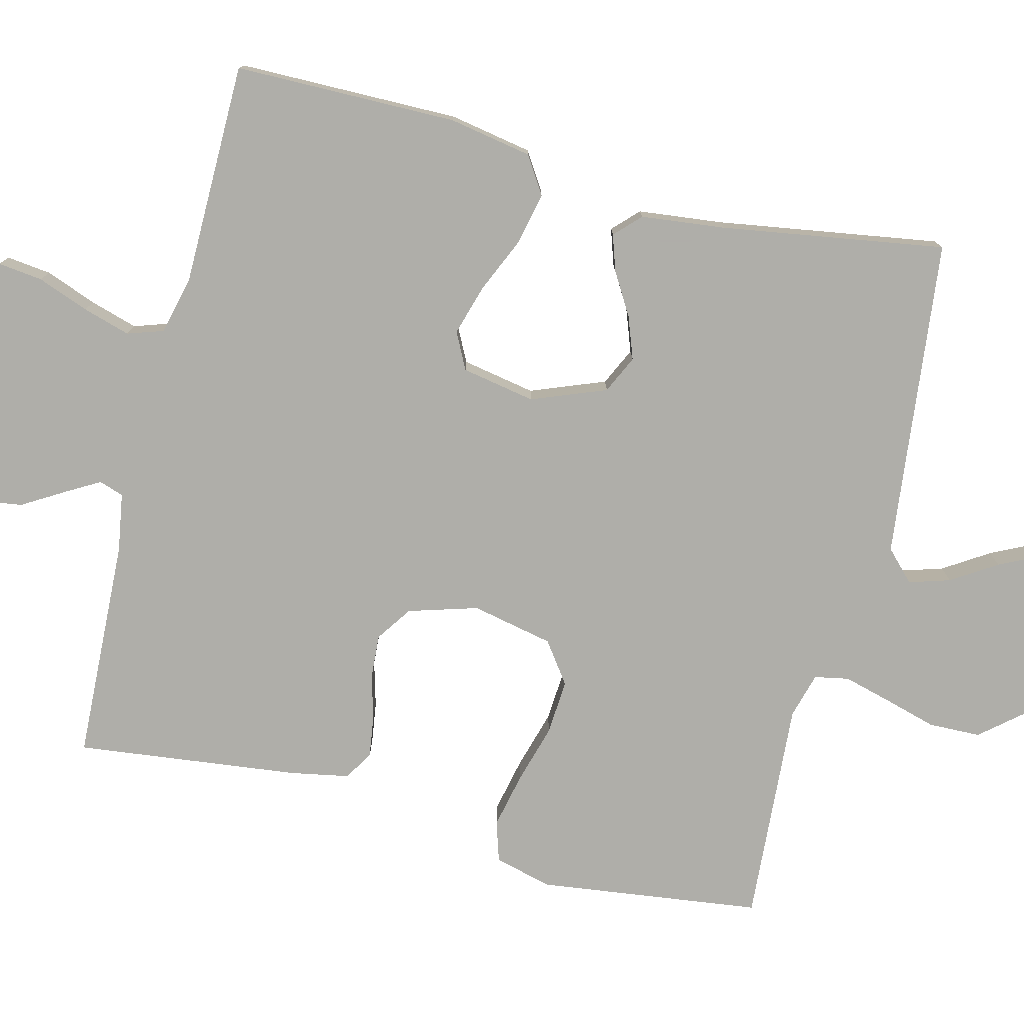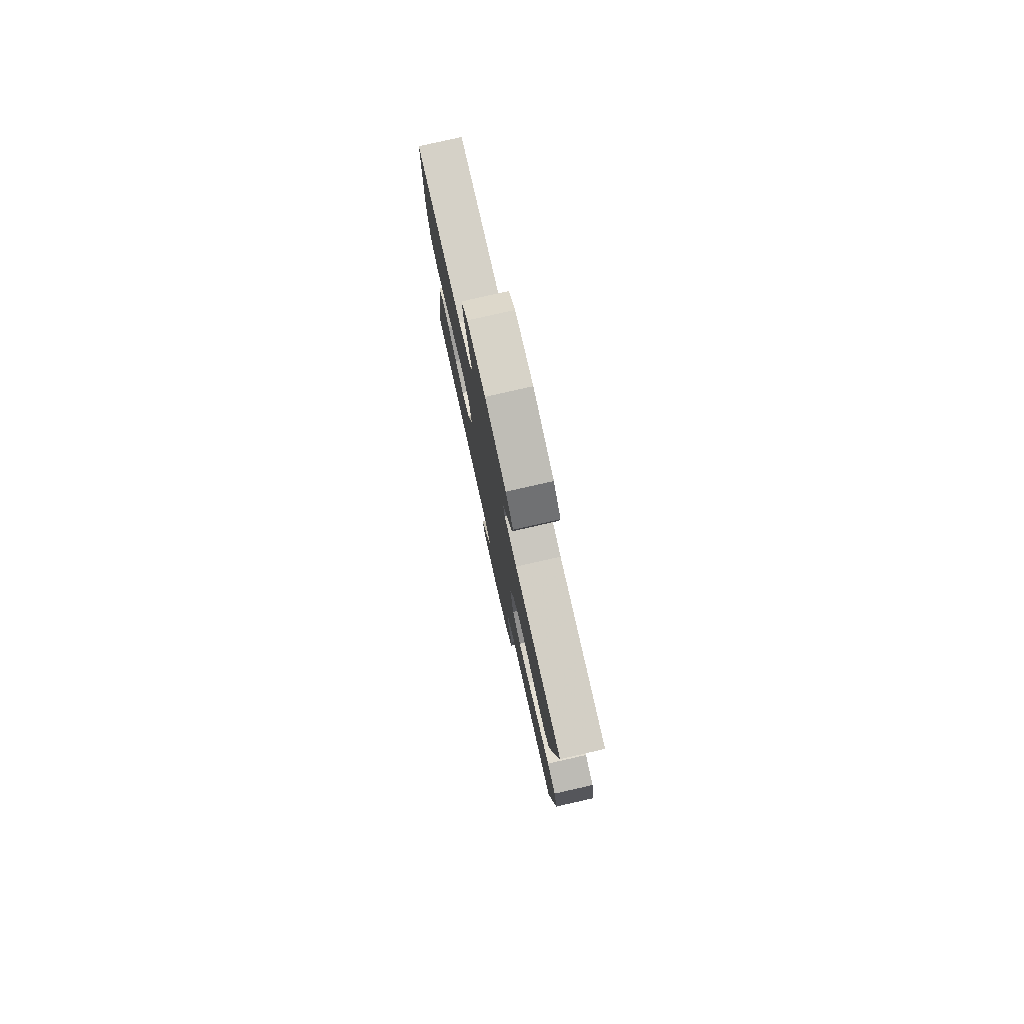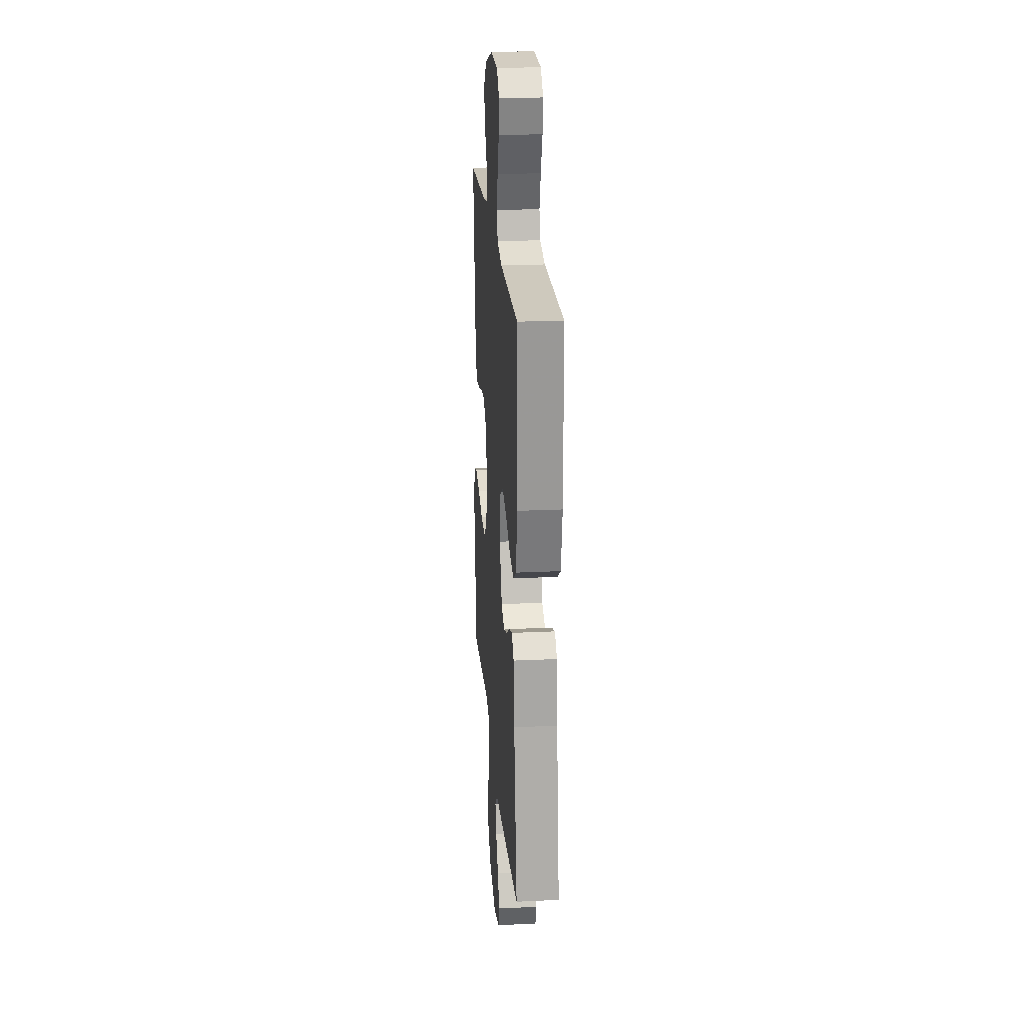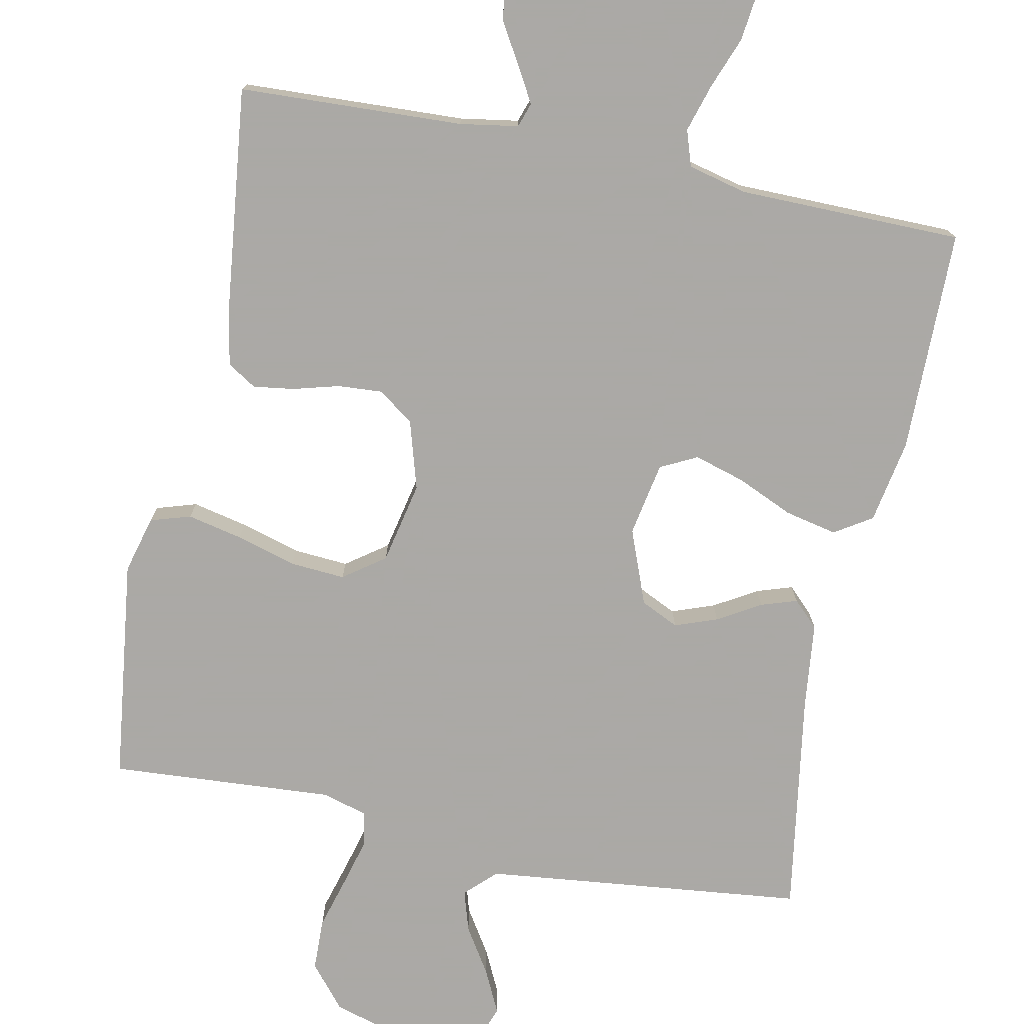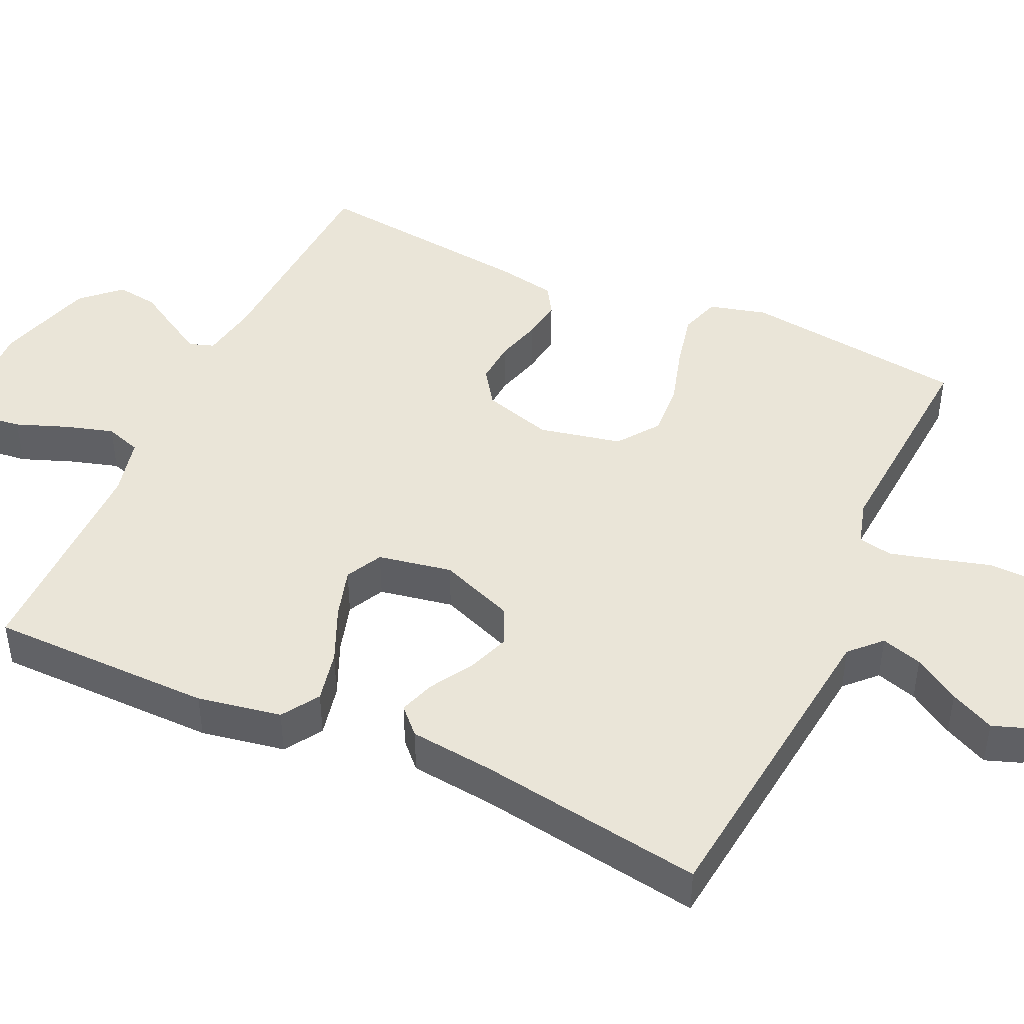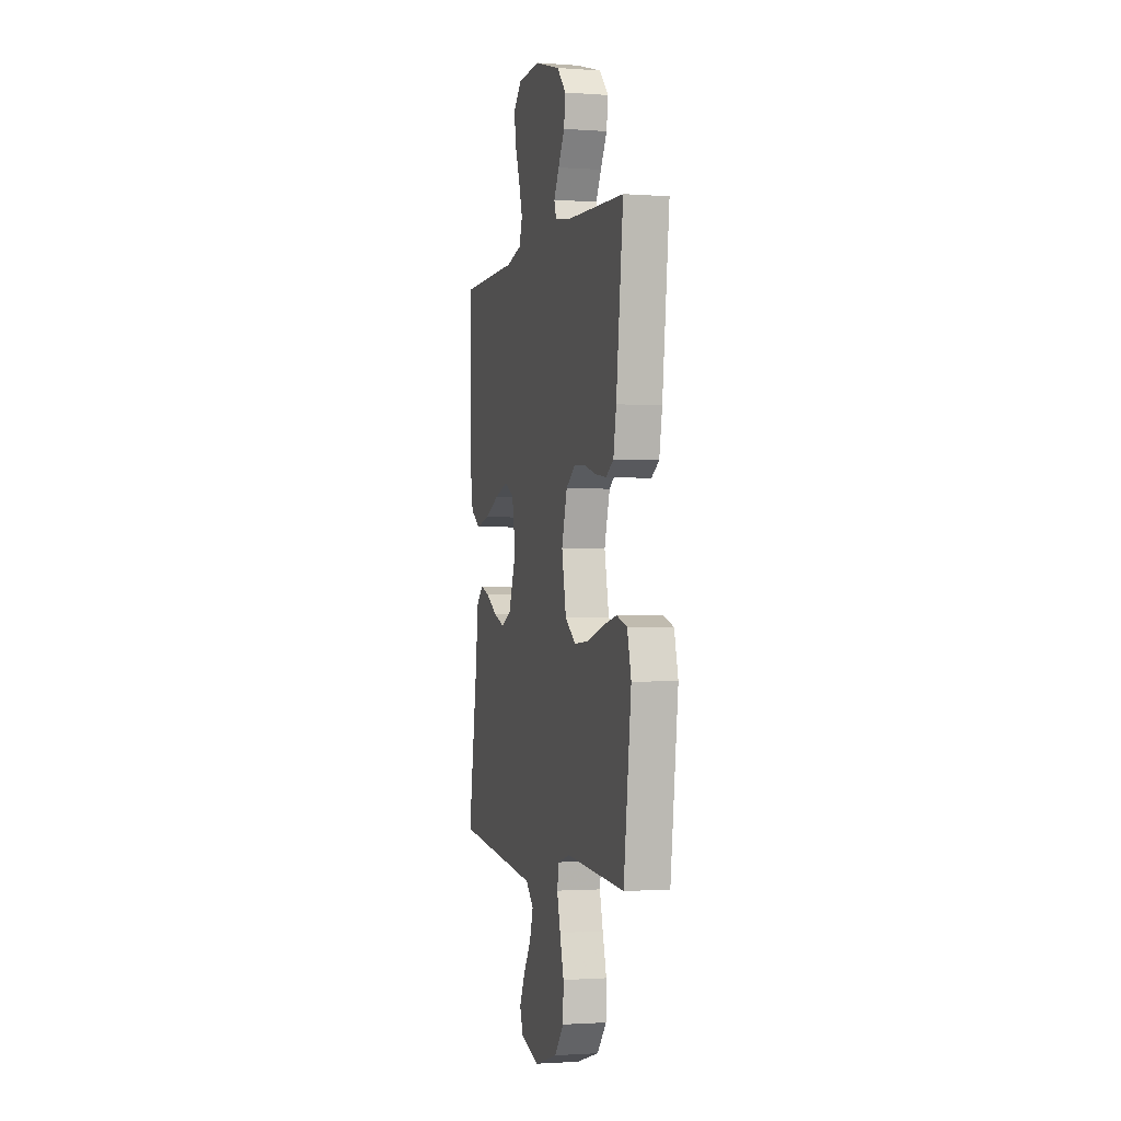
<metadata>
{"format":"obj","ext":"obj","renderer":"f3d","projection":"perspective","resolution":1024,"background":"white","views":[{"elev":-77.5,"azim":75.8,"up":"+Y"},{"elev":79.3,"azim":-102.8,"up":"+Z"},{"elev":22.3,"azim":85.3,"up":"+Z"},{"elev":-75.5,"azim":-11.7,"up":"+Y"},{"elev":44.8,"azim":114.6,"up":"+Y"},{"elev":-1.4,"azim":-104.9,"up":"+Z"}]}
</metadata>
<code>
v 0.5 0.07 -0.5
v 0.2 0.07 -0.534
v 0.069 0.07 -0.549
v 0.029 0.07 -0.588
v 0.046 0.07 -0.643
v 0.085 0.07 -0.704
v 0.114 0.07 -0.763
v 0.097 0.07 -0.811
v 0 0.07 -0.839
v -0.117 0.07 -0.804
v -0.165 0.07 -0.747
v -0.167 0.07 -0.677
v -0.147 0.07 -0.606
v -0.13 0.07 -0.542
v -0.139 0.07 -0.496
v -0.2 0.07 -0.479
v -0.5 0.07 -0.5
v -0.539 0.07 -0.2
v -0.519 0.07 -0.123
v -0.465 0.07 -0.106
v -0.391 0.07 -0.122
v -0.311 0.07 -0.145
v -0.237 0.07 -0.15
v -0.182 0.07 -0.11
v -0.159 0.07 0
v -0.187 0.07 0.093
v -0.235 0.07 0.126
v -0.294 0.07 0.122
v -0.355 0.07 0.105
v -0.41 0.07 0.097
v -0.449 0.07 0.121
v -0.464 0.07 0.2
v -0.5 0.07 0.5
v -0.2 0.07 0.514
v -0.122 0.07 0.527
v -0.111 0.07 0.56
v -0.138 0.07 0.607
v -0.171 0.07 0.662
v -0.179 0.07 0.718
v -0.132 0.07 0.768
v 0 0.07 0.807
v 0.116 0.07 0.802
v 0.157 0.07 0.762
v 0.15 0.07 0.702
v 0.124 0.07 0.633
v 0.105 0.07 0.569
v 0.121 0.07 0.521
v 0.2 0.07 0.502
v 0.5 0.07 0.5
v 0.503 0.07 0.2
v 0.483 0.07 0.088
v 0.433 0.07 0.056
v 0.363 0.07 0.071
v 0.288 0.07 0.104
v 0.22 0.07 0.124
v 0.171 0.07 0.099
v 0.153 0.07 0
v 0.192 0.07 -0.1
v 0.243 0.07 -0.124
v 0.3 0.07 -0.103
v 0.357 0.07 -0.069
v 0.405 0.07 -0.053
v 0.439 0.07 -0.086
v 0.452 0.07 -0.2
v 0.5 0 -0.5
v 0.2 0 -0.534
v 0.069 0 -0.549
v 0.029 0 -0.588
v 0.046 0 -0.643
v 0.085 0 -0.704
v 0.114 0 -0.763
v 0.097 0 -0.811
v 0 0 -0.839
v -0.117 0 -0.804
v -0.165 0 -0.747
v -0.167 0 -0.677
v -0.147 0 -0.606
v -0.13 0 -0.542
v -0.139 0 -0.496
v -0.2 0 -0.479
v -0.5 0 -0.5
v -0.539 0 -0.2
v -0.519 0 -0.123
v -0.465 0 -0.106
v -0.391 0 -0.122
v -0.311 0 -0.145
v -0.237 0 -0.15
v -0.182 0 -0.11
v -0.159 0 0
v -0.187 0 0.093
v -0.235 0 0.126
v -0.294 0 0.122
v -0.355 0 0.105
v -0.41 0 0.097
v -0.449 0 0.121
v -0.464 0 0.2
v -0.5 0 0.5
v -0.2 0 0.514
v -0.122 0 0.527
v -0.111 0 0.56
v -0.138 0 0.607
v -0.171 0 0.662
v -0.179 0 0.718
v -0.132 0 0.768
v 0 0 0.807
v 0.116 0 0.802
v 0.157 0 0.762
v 0.15 0 0.702
v 0.124 0 0.633
v 0.105 0 0.569
v 0.121 0 0.521
v 0.2 0 0.502
v 0.5 0 0.5
v 0.503 0 0.2
v 0.483 0 0.088
v 0.433 0 0.056
v 0.363 0 0.071
v 0.288 0 0.104
v 0.22 0 0.124
v 0.171 0 0.099
v 0.153 0 0
v 0.192 0 -0.1
v 0.243 0 -0.124
v 0.3 0 -0.103
v 0.357 0 -0.069
v 0.405 0 -0.053
v 0.439 0 -0.086
v 0.452 0 -0.2
f 61 62 63 64
f 60 61 64 1
f 59 60 1 2
f 58 59 2 3
f 57 58 3 4
f 56 57 4
f 51 52 53 54
f 51 54 55
f 48 49 50 51
f 47 48 51 55
f 46 47 55 56
f 42 43 44 45
f 42 45 46
f 41 42 46
f 37 38 39 40
f 36 37 40 41
f 35 36 41 46
f 31 32 33 34
f 31 34 35
f 28 29 30 31
f 27 28 31 35
f 26 27 35 46
f 19 20 21 22
f 17 18 19 22
f 16 17 22 23
f 15 16 23 24
f 10 11 12 13
f 10 13 14
f 9 10 14
f 5 6 7 8
f 4 5 8 9
f 26 46 56 4
f 14 15 24 25
f 4 9 14 25
f 4 25 26
f 128 127 126 125
f 65 128 125 124
f 66 65 124 123
f 67 66 123 122
f 68 67 122 121
f 68 121 120
f 118 117 116 115
f 119 118 115
f 115 114 113 112
f 119 115 112 111
f 120 119 111 110
f 109 108 107 106
f 110 109 106
f 110 106 105
f 104 103 102 101
f 105 104 101 100
f 110 105 100 99
f 98 97 96 95
f 99 98 95
f 95 94 93 92
f 99 95 92 91
f 110 99 91 90
f 86 85 84 83
f 86 83 82 81
f 87 86 81 80
f 88 87 80 79
f 77 76 75 74
f 78 77 74
f 78 74 73
f 72 71 70 69
f 73 72 69 68
f 68 120 110 90
f 89 88 79 78
f 89 78 73 68
f 90 89 68
f 1 65 66 2
f 2 66 67 3
f 3 67 68 4
f 4 68 69 5
f 5 69 70 6
f 6 70 71 7
f 7 71 72 8
f 8 72 73 9
f 9 73 74 10
f 10 74 75 11
f 11 75 76 12
f 12 76 77 13
f 13 77 78 14
f 14 78 79 15
f 15 79 80 16
f 16 80 81 17
f 17 81 82 18
f 18 82 83 19
f 19 83 84 20
f 20 84 85 21
f 21 85 86 22
f 22 86 87 23
f 23 87 88 24
f 24 88 89 25
f 25 89 90 26
f 26 90 91 27
f 27 91 92 28
f 28 92 93 29
f 29 93 94 30
f 30 94 95 31
f 31 95 96 32
f 32 96 97 33
f 33 97 98 34
f 34 98 99 35
f 35 99 100 36
f 36 100 101 37
f 37 101 102 38
f 38 102 103 39
f 39 103 104 40
f 40 104 105 41
f 41 105 106 42
f 42 106 107 43
f 43 107 108 44
f 44 108 109 45
f 45 109 110 46
f 46 110 111 47
f 47 111 112 48
f 48 112 113 49
f 49 113 114 50
f 50 114 115 51
f 51 115 116 52
f 52 116 117 53
f 53 117 118 54
f 54 118 119 55
f 55 119 120 56
f 56 120 121 57
f 57 121 122 58
f 58 122 123 59
f 59 123 124 60
f 60 124 125 61
f 61 125 126 62
f 62 126 127 63
f 63 127 128 64
f 64 128 65 1

</code>
